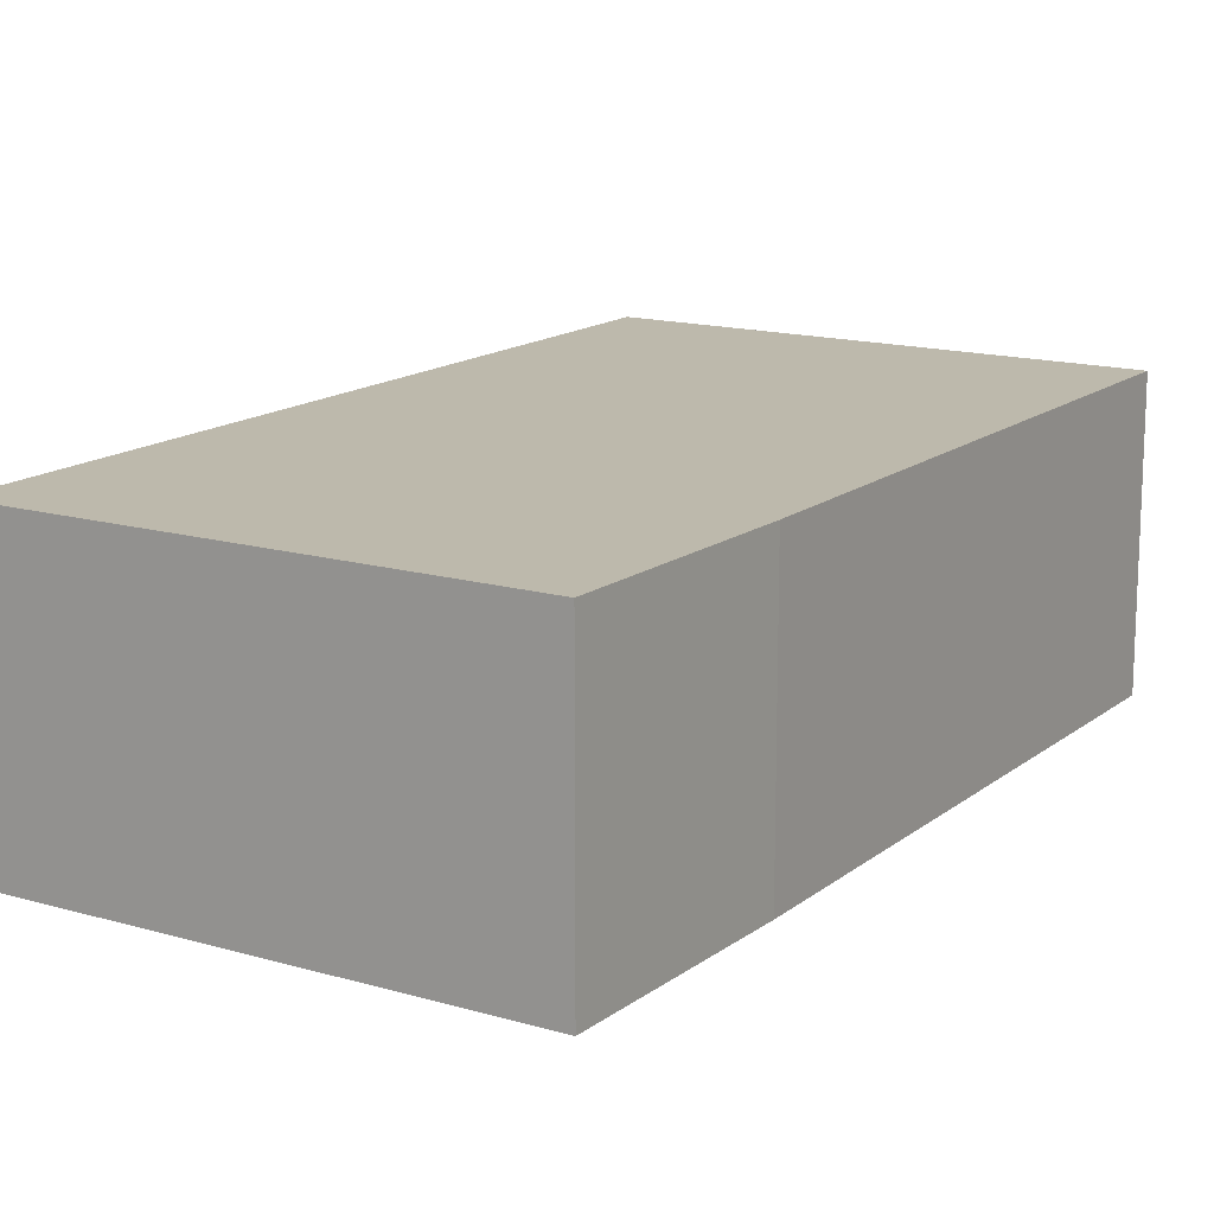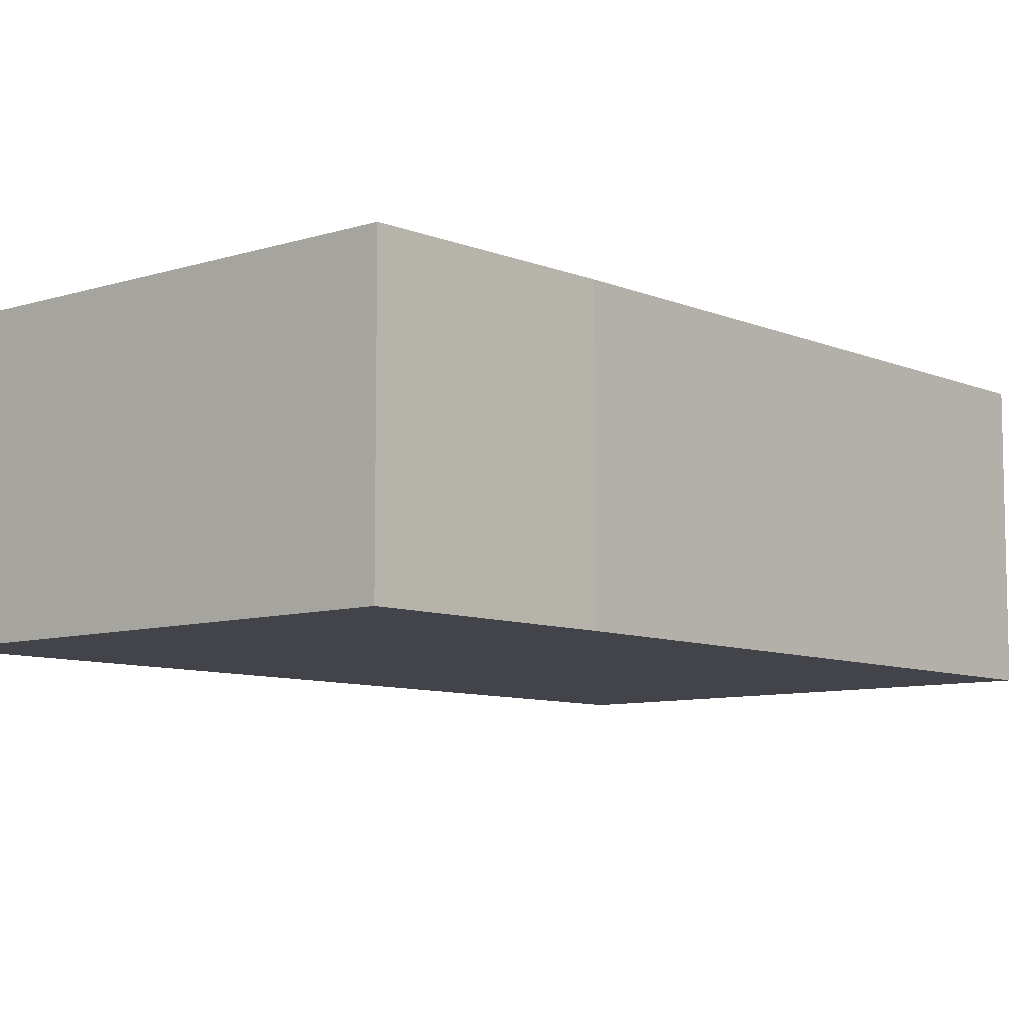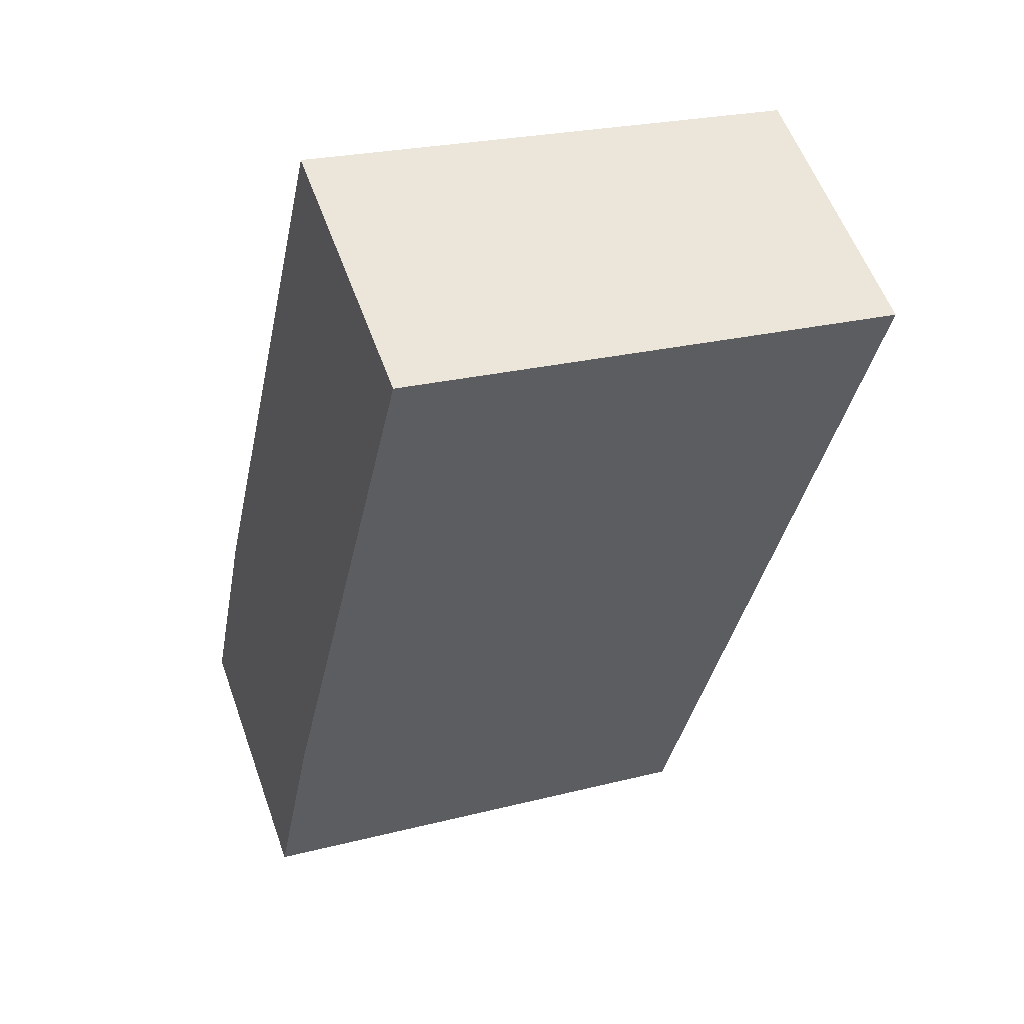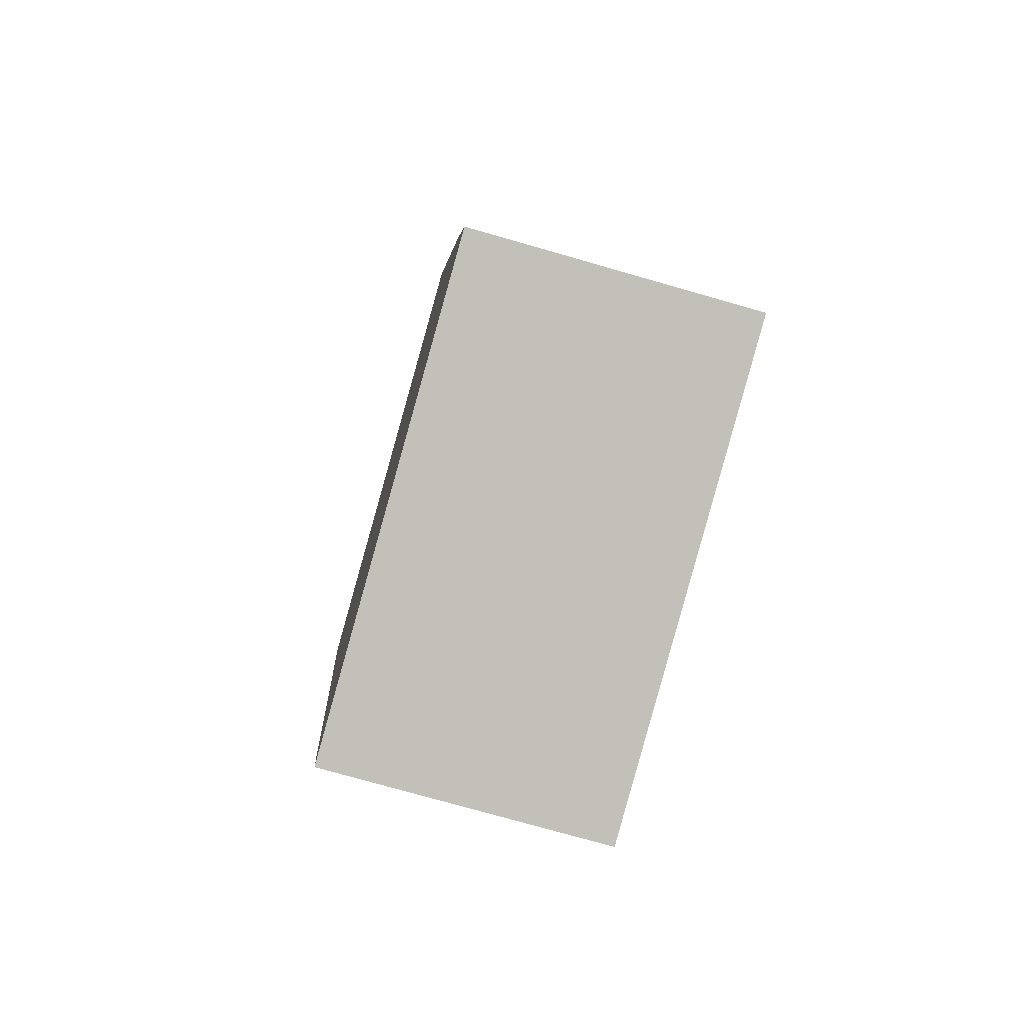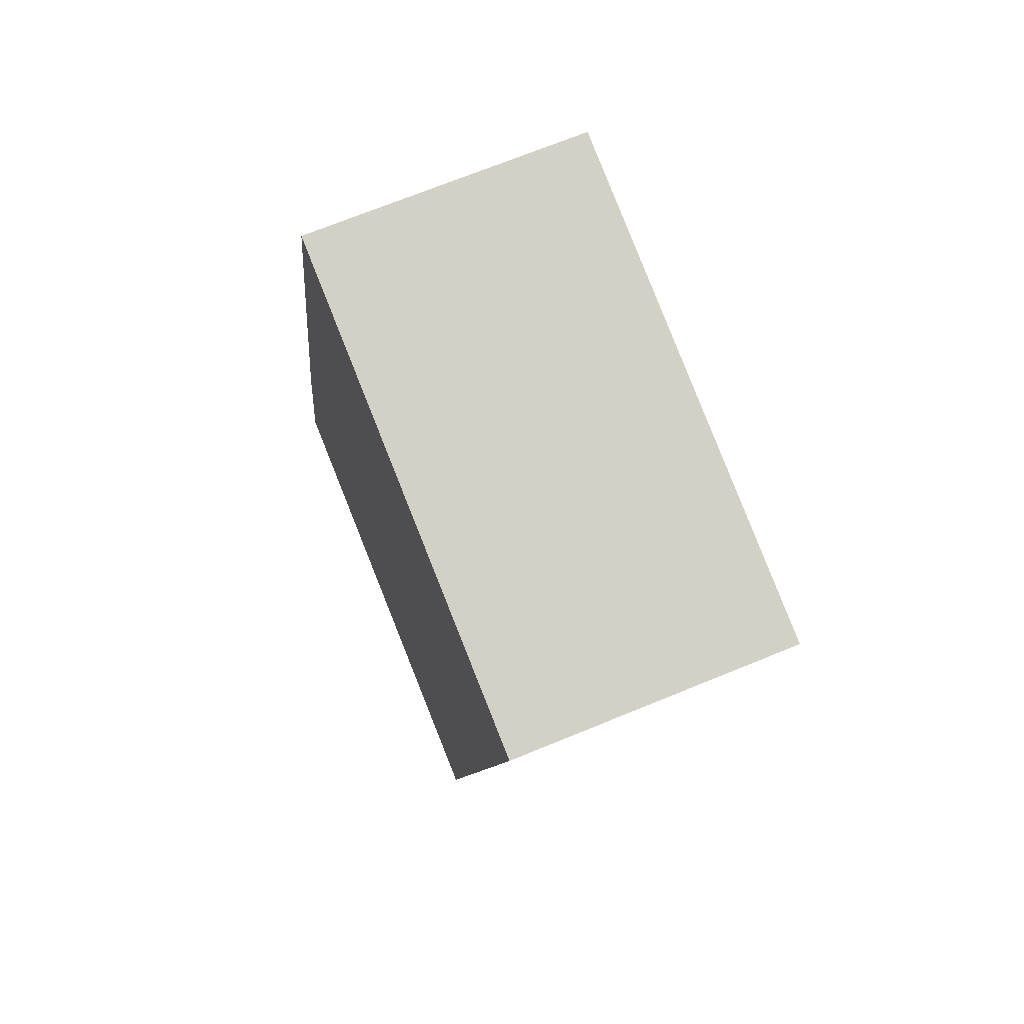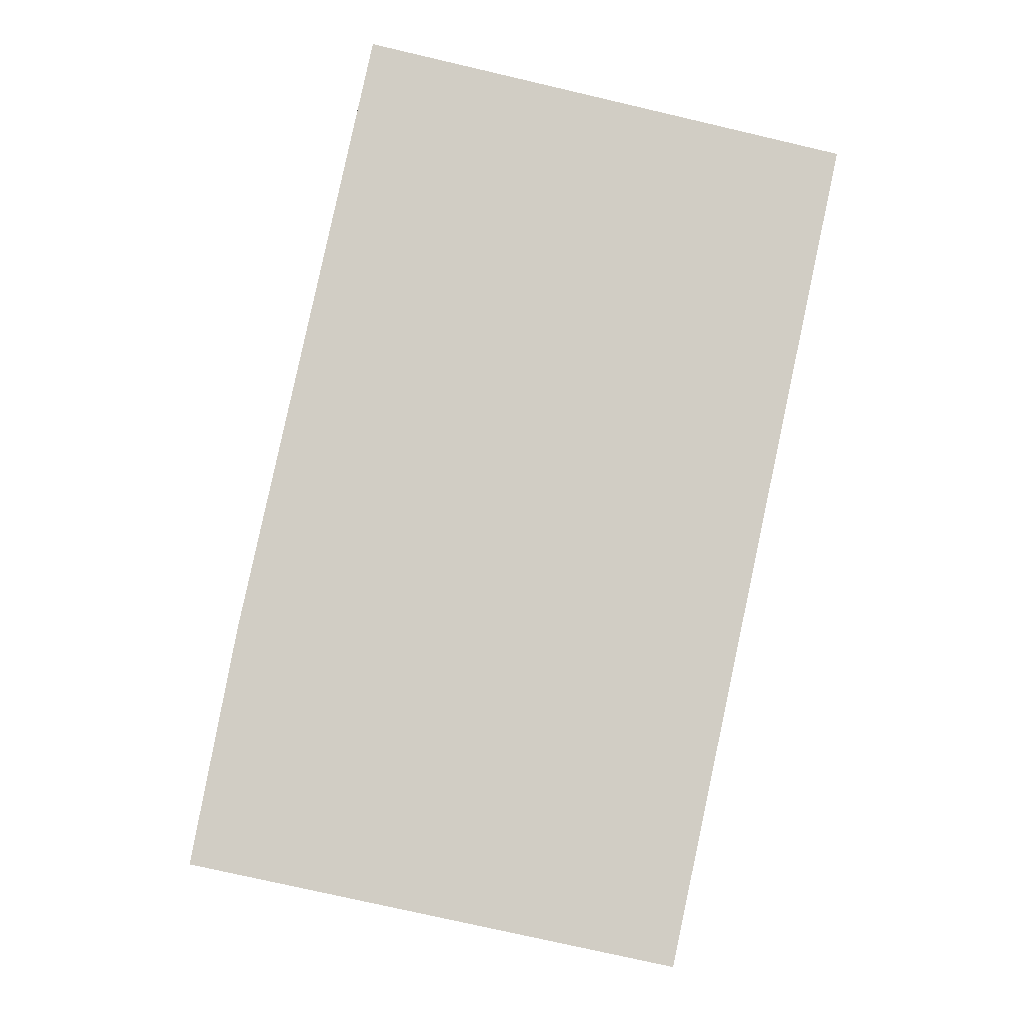
<metadata>
{"format":"obj","ext":"obj","renderer":"f3d","projection":"perspective","resolution":1024,"background":"white","views":[{"elev":15.0,"azim":-135.8,"up":"+Y"},{"elev":-8.4,"azim":-126.8,"up":"+Y"},{"elev":56.9,"azim":-19.6,"up":"+Z"},{"elev":-75.0,"azim":-106.0,"up":"+Z"},{"elev":70.4,"azim":67.7,"up":"+Z"},{"elev":-6.2,"azim":-4.8,"up":"+Z"}]}
</metadata>
<code>
v  4.102 2.354 -0.886
v  1.489 2.354 7.157
v  5.644 2.354 6.26
v  0.374 2.354 1.989
v  0 2.354 1.441e-16
v  1.489 -4.382e-16 7.157
v  5.644 -3.833e-16 6.26
v  4.102 5.425e-17 -0.886
v  0 0 0
v  0.374 -1.218e-16 1.989
g defaultobject
f 1 2 3
f 2 1 4
f 4 1 5
f 6 3 2
f 3 6 7
f 7 1 3
f 1 7 8
f 8 5 1
f 5 8 9
f 10 2 4
f 2 10 6
f 9 4 5
f 4 9 10
f 10 7 6
f 7 10 8
f 8 10 9

</code>
